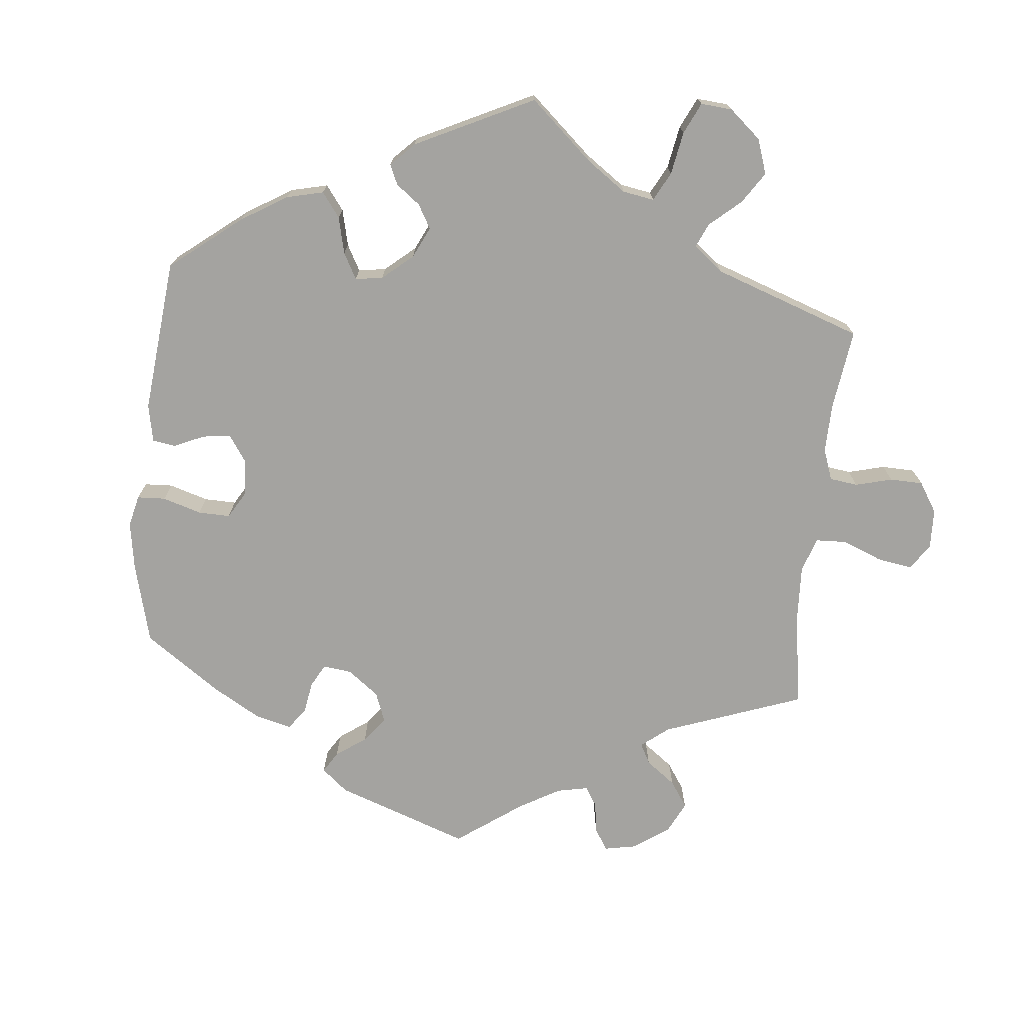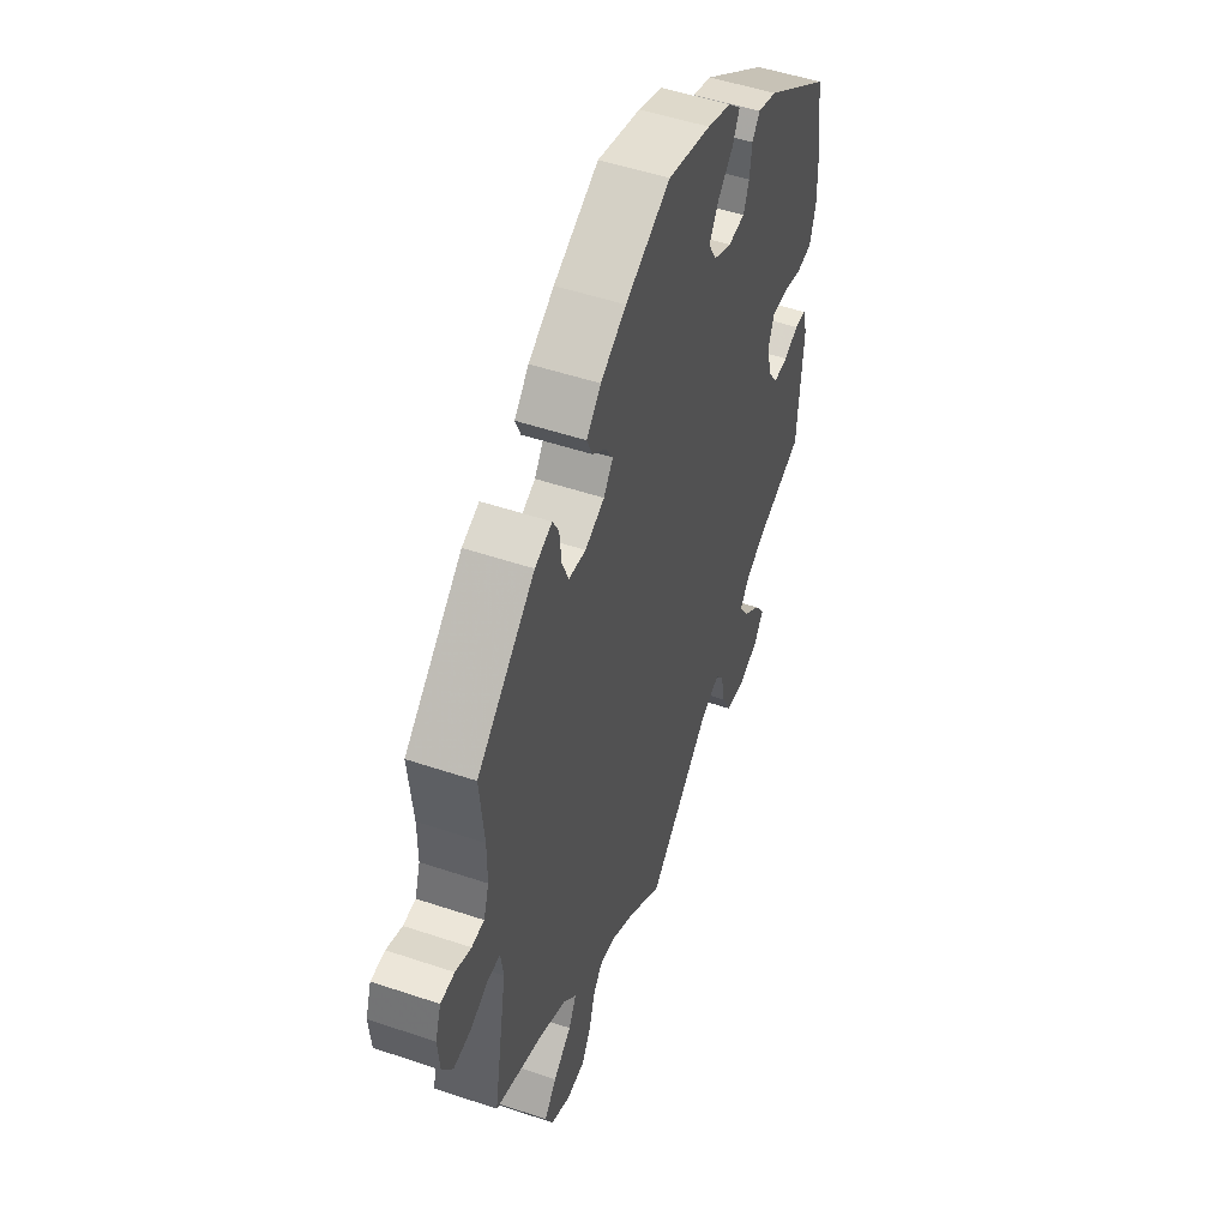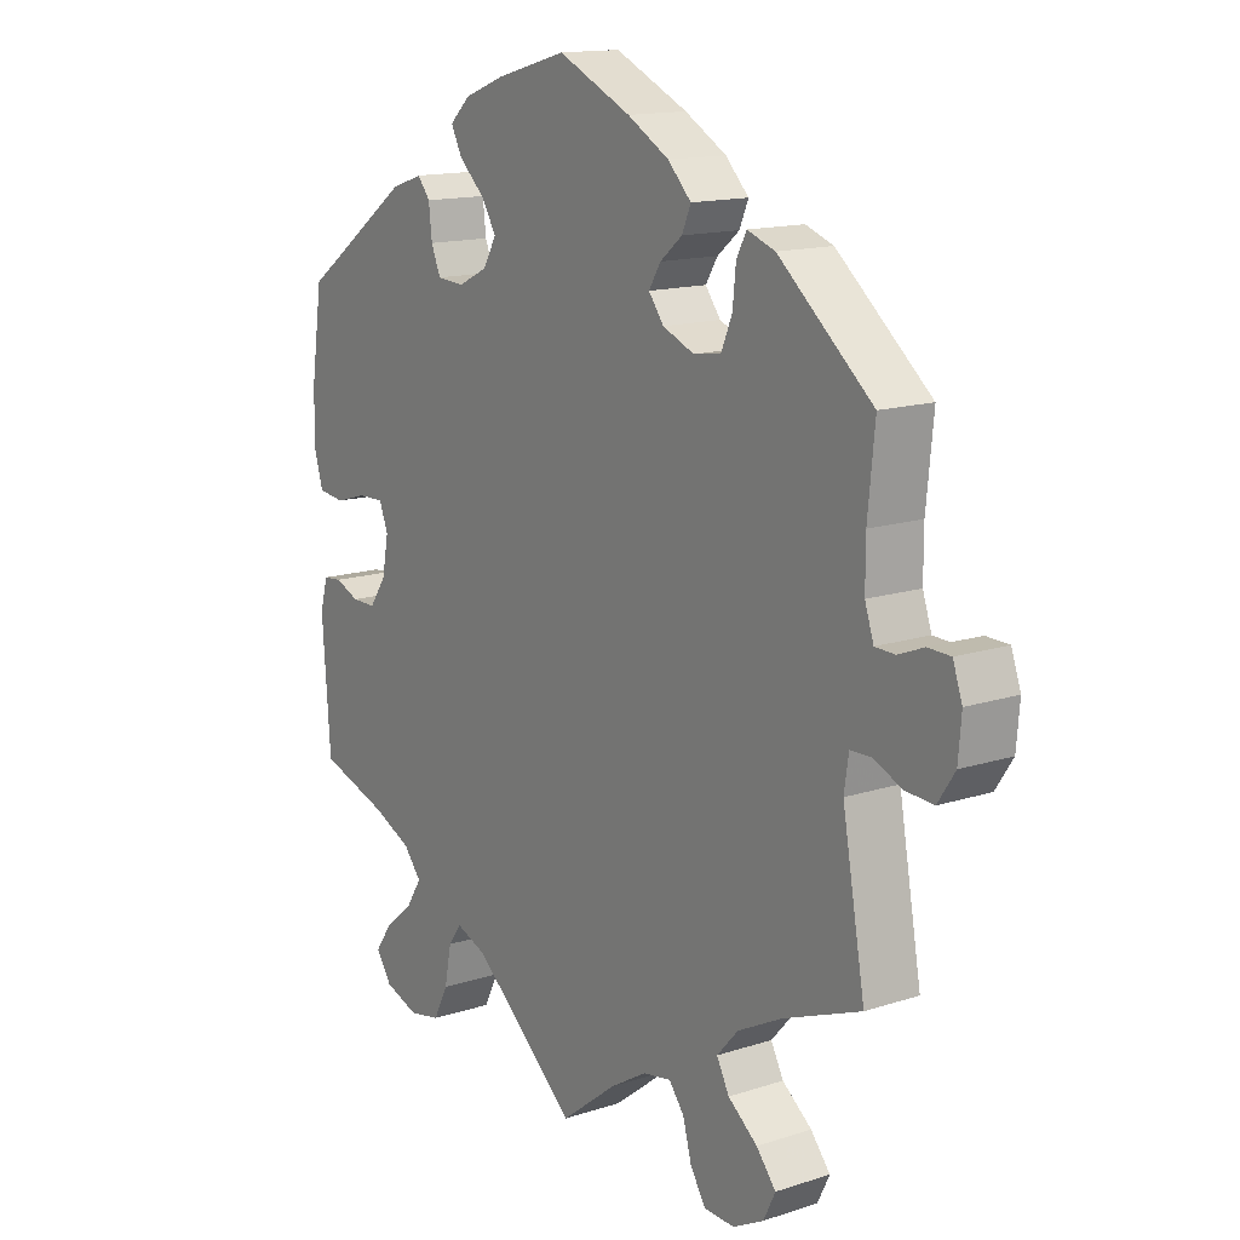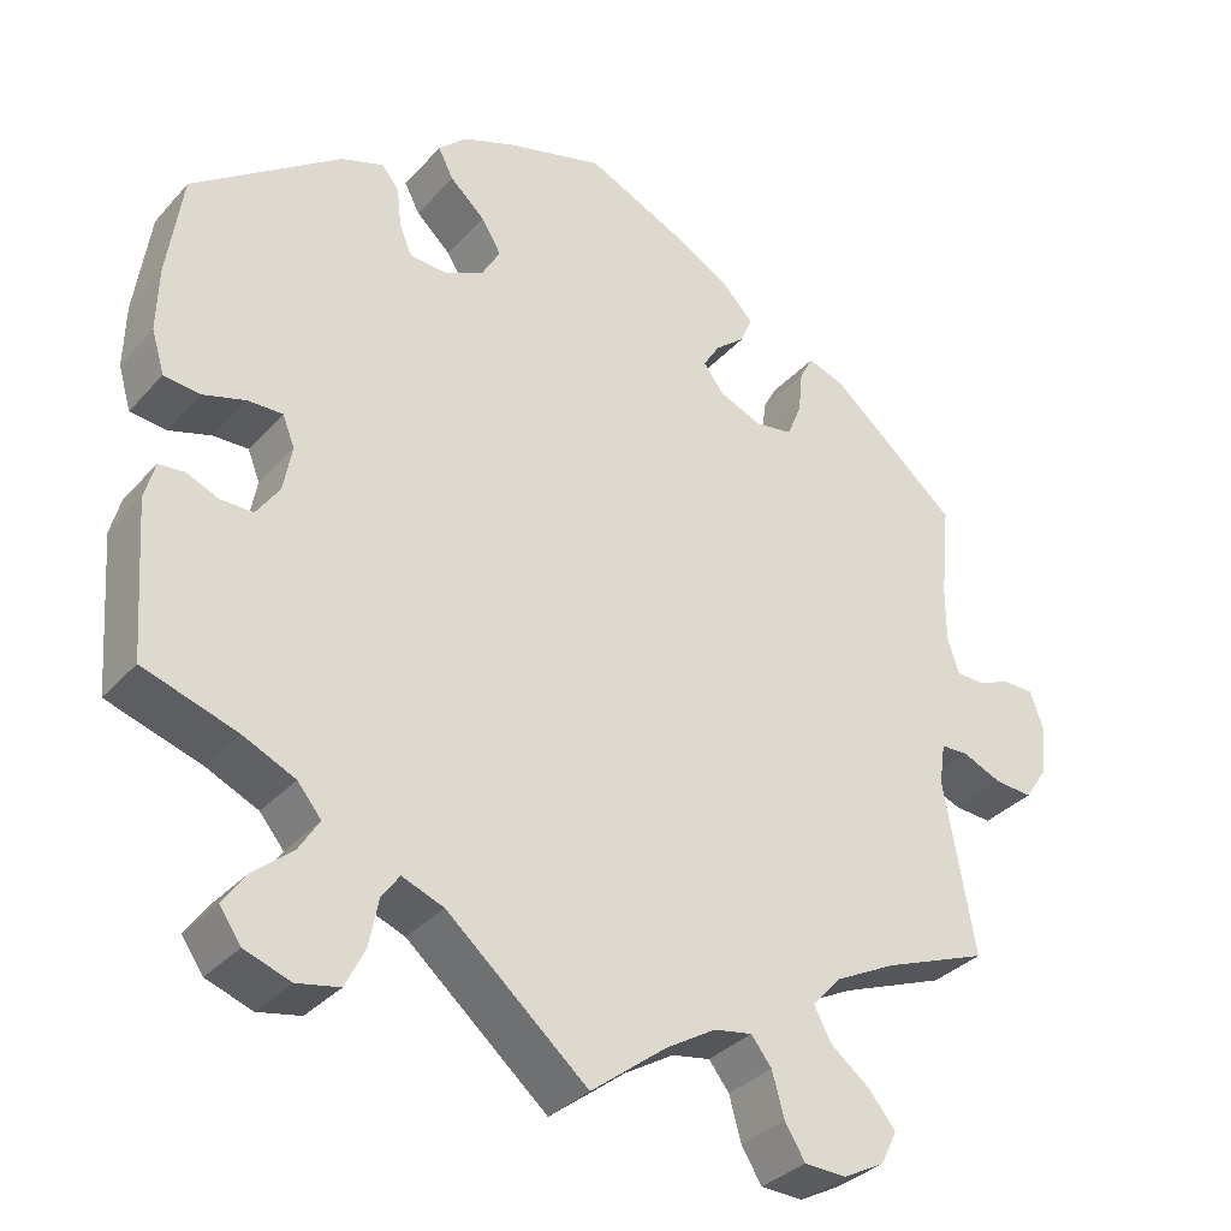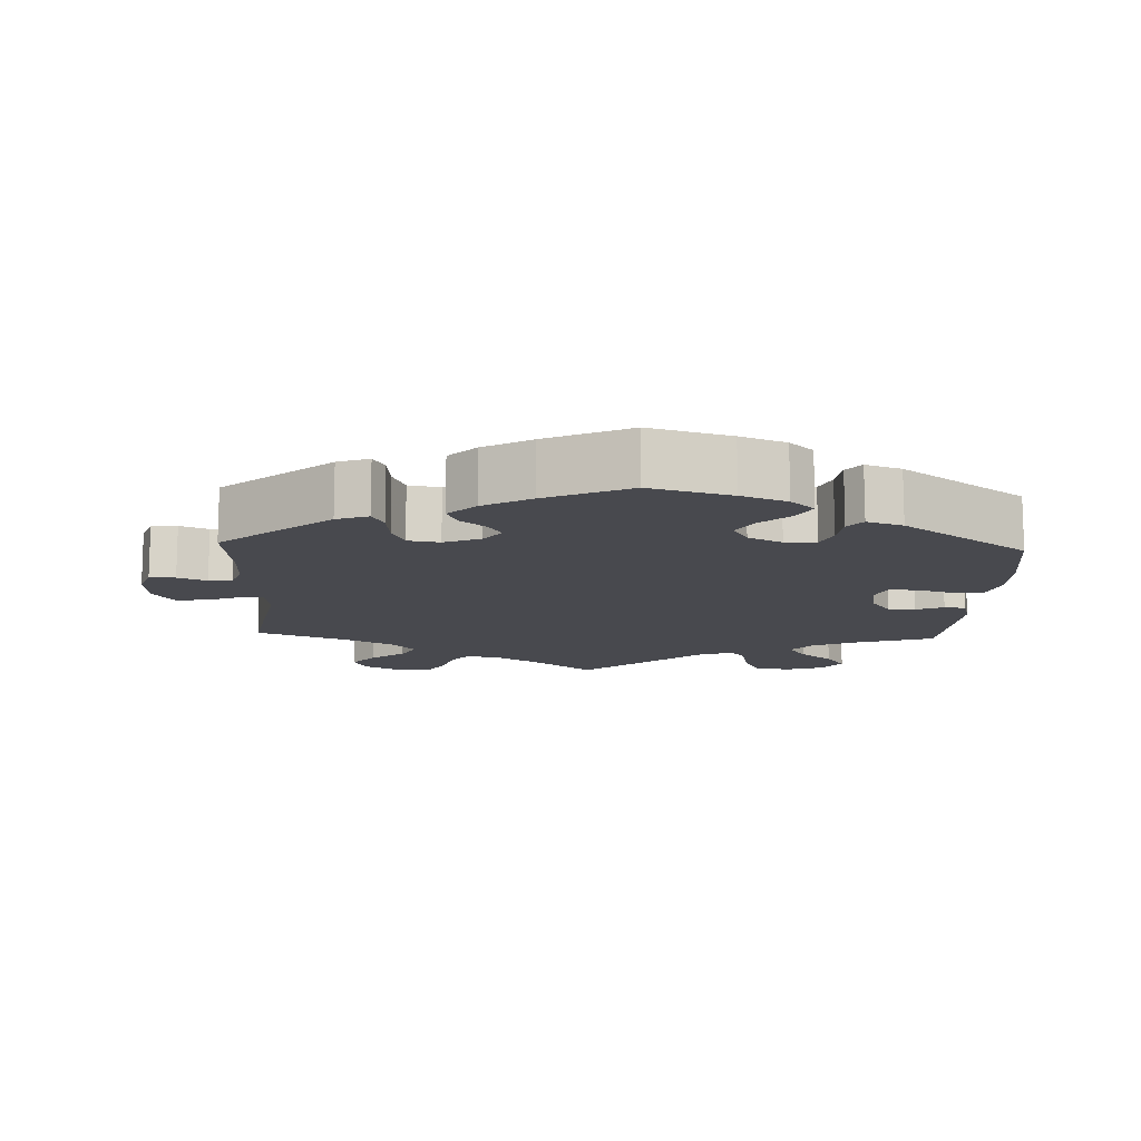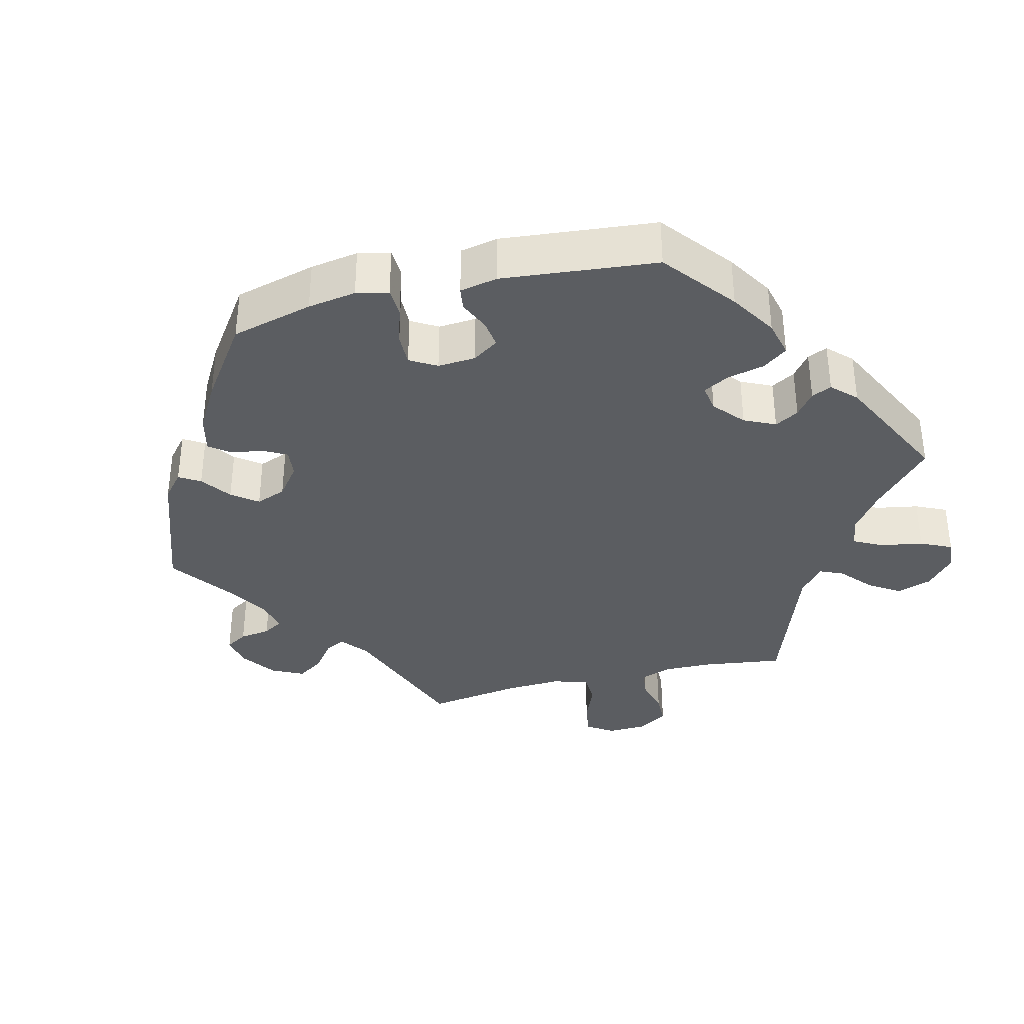
<metadata>
{"format":"obj","ext":"obj","renderer":"f3d","projection":"perspective","resolution":1024,"background":"white","views":[{"elev":-73.0,"azim":114.2,"up":"+Y"},{"elev":50.7,"azim":-69.8,"up":"+Z"},{"elev":14.4,"azim":-125.4,"up":"+Z"},{"elev":-33.7,"azim":145.0,"up":"+Z"},{"elev":-12.6,"azim":-2.6,"up":"+Y"},{"elev":-35.6,"azim":44.1,"up":"+Y"}]}
</metadata>
<code>
v 0.518 0.07 0.166
v 0.52 0.07 0.091
v 0.505 0.07 0.041
v 0.463 0.07 0.036
v 0.413 0.07 0.051
v 0.372 0.07 0.052
v 0.358 0.07 0.016
v 0.368 0.07 -0.038
v 0.395 0.07 -0.077
v 0.433 0.07 -0.077
v 0.471 0.07 -0.061
v 0.501 0.07 -0.064
v 0.513 0.07 -0.108
v 0.5 0.07 -0.289
v 0.39 0.07 -0.325
v 0.329 0.07 -0.353
v 0.301 0.07 -0.387
v 0.325 0.07 -0.425
v 0.371 0.07 -0.464
v 0.398 0.07 -0.503
v 0.373 0.07 -0.539
v 0.319 0.07 -0.558
v 0.269 0.07 -0.548
v 0.246 0.07 -0.502
v 0.235 0.07 -0.446
v 0.214 0.07 -0.417
v 0.165 0.07 -0.436
v 0 0.07 -0.578
v -0.089 0.07 -0.509
v -0.147 0.07 -0.474
v -0.192 0.07 -0.466
v -0.216 0.07 -0.497
v -0.23 0.07 -0.548
v -0.254 0.07 -0.587
v -0.303 0.07 -0.589
v -0.352 0.07 -0.563
v -0.371 0.07 -0.524
v -0.34 0.07 -0.486
v -0.293 0.07 -0.449
v -0.273 0.07 -0.411
v -0.307 0.07 -0.373
v -0.377 0.07 -0.337
v -0.501 0.07 -0.289
v -0.465 0.07 -0.086
v -0.472 0.07 -0.038
v -0.504 0.07 -0.037
v -0.551 0.07 -0.057
v -0.595 0.07 -0.06
v -0.622 0.07 -0.019
v -0.627 0.07 0.04
v -0.612 0.07 0.083
v -0.576 0.07 0.084
v -0.536 0.07 0.068
v -0.504 0.07 0.069
v -0.49 0.07 0.111
v -0.49 0.07 0.177
v -0.501 0.07 0.288
v -0.352 0.07 0.415
v -0.308 0.07 0.431
v -0.292 0.07 0.401
v -0.287 0.07 0.35
v -0.27 0.07 0.309
v -0.226 0.07 0.302
v -0.176 0.07 0.323
v -0.152 0.07 0.355
v -0.171 0.07 0.386
v -0.206 0.07 0.415
v -0.22 0.07 0.448
v -0.183 0.07 0.486
v -0.117 0.07 0.524
v -0.001 0.07 0.578
v 0.111 0.07 0.547
v 0.174 0.07 0.523
v 0.207 0.07 0.492
v 0.189 0.07 0.457
v 0.148 0.07 0.419
v 0.125 0.07 0.381
v 0.146 0.07 0.344
v 0.193 0.07 0.321
v 0.236 0.07 0.324
v 0.251 0.07 0.36
v 0.256 0.07 0.406
v 0.276 0.07 0.431
v 0.326 0.07 0.414
v 0.5 0.07 0.289
v 0.518 0 0.166
v 0.52 0 0.091
v 0.505 0 0.041
v 0.463 0 0.036
v 0.413 0 0.051
v 0.372 0 0.052
v 0.358 0 0.016
v 0.368 0 -0.038
v 0.395 0 -0.077
v 0.433 0 -0.077
v 0.471 0 -0.061
v 0.501 0 -0.064
v 0.513 0 -0.108
v 0.5 0 -0.289
v 0.39 0 -0.325
v 0.329 0 -0.353
v 0.301 0 -0.387
v 0.325 0 -0.425
v 0.371 0 -0.464
v 0.398 0 -0.503
v 0.373 0 -0.539
v 0.319 0 -0.558
v 0.269 0 -0.548
v 0.246 0 -0.502
v 0.235 0 -0.446
v 0.214 0 -0.417
v 0.165 0 -0.436
v 0 0 -0.578
v -0.089 0 -0.509
v -0.147 0 -0.474
v -0.192 0 -0.466
v -0.216 0 -0.497
v -0.23 0 -0.548
v -0.254 0 -0.587
v -0.303 0 -0.589
v -0.352 0 -0.563
v -0.371 0 -0.524
v -0.34 0 -0.486
v -0.293 0 -0.449
v -0.273 0 -0.411
v -0.307 0 -0.373
v -0.377 0 -0.337
v -0.501 0 -0.289
v -0.465 0 -0.086
v -0.472 0 -0.038
v -0.504 0 -0.037
v -0.551 0 -0.057
v -0.595 0 -0.06
v -0.622 0 -0.019
v -0.627 0 0.04
v -0.612 0 0.083
v -0.576 0 0.084
v -0.536 0 0.068
v -0.504 0 0.069
v -0.49 0 0.111
v -0.49 0 0.177
v -0.501 0 0.288
v -0.352 0 0.415
v -0.308 0 0.431
v -0.292 0 0.401
v -0.287 0 0.35
v -0.27 0 0.309
v -0.226 0 0.302
v -0.176 0 0.323
v -0.152 0 0.355
v -0.171 0 0.386
v -0.206 0 0.415
v -0.22 0 0.448
v -0.183 0 0.486
v -0.117 0 0.524
v -0.001 0 0.578
v 0.111 0 0.547
v 0.174 0 0.523
v 0.207 0 0.492
v 0.189 0 0.457
v 0.148 0 0.419
v 0.125 0 0.381
v 0.146 0 0.344
v 0.193 0 0.321
v 0.236 0 0.324
v 0.251 0 0.36
v 0.256 0 0.406
v 0.276 0 0.431
v 0.326 0 0.414
v 0.5 0 0.289
f 81 82 83 84
f 80 81 84 85
f 79 80 85 1
f 73 74 75 76
f 73 76 77
f 72 73 77
f 71 72 77
f 70 71 77 78
f 66 67 68 69
f 65 66 69 70
f 58 59 60 61
f 56 57 58 61
f 55 56 61 62
f 54 55 62 63
f 50 51 52 53
f 50 53 54
f 49 50 54
f 46 47 48 49
f 45 46 49 54
f 42 43 44
f 41 42 44 45
f 40 41 45 54
f 36 37 38 39
f 36 39 40
f 35 36 40
f 32 33 34 35
f 31 32 35 40
f 30 31 40 54
f 27 28 29
f 26 27 29 30
f 22 23 24 25
f 22 25 26
f 21 22 26
f 18 19 20 21
f 17 18 21 26
f 16 17 26 30
f 12 13 14 15
f 10 11 12 15
f 9 10 15 16
f 8 9 16 30
f 2 3 4 5
f 79 1 2 5
f 78 79 5 6
f 65 70 78 6
f 30 54 63 64
f 7 8 30 64
f 6 7 64 65
f 169 168 167 166
f 170 169 166 165
f 86 170 165 164
f 161 160 159 158
f 162 161 158
f 162 158 157
f 162 157 156
f 163 162 156 155
f 154 153 152 151
f 155 154 151 150
f 146 145 144 143
f 146 143 142 141
f 147 146 141 140
f 148 147 140 139
f 138 137 136 135
f 139 138 135
f 139 135 134
f 134 133 132 131
f 139 134 131 130
f 129 128 127
f 130 129 127 126
f 139 130 126 125
f 124 123 122 121
f 125 124 121
f 125 121 120
f 120 119 118 117
f 125 120 117 116
f 139 125 116 115
f 114 113 112
f 115 114 112 111
f 110 109 108 107
f 111 110 107
f 111 107 106
f 106 105 104 103
f 111 106 103 102
f 115 111 102 101
f 100 99 98 97
f 100 97 96 95
f 101 100 95 94
f 115 101 94 93
f 90 89 88 87
f 90 87 86 164
f 91 90 164 163
f 91 163 155 150
f 149 148 139 115
f 149 115 93 92
f 150 149 92 91
f 1 86 87 2
f 2 87 88 3
f 3 88 89 4
f 4 89 90 5
f 5 90 91 6
f 6 91 92 7
f 7 92 93 8
f 8 93 94 9
f 9 94 95 10
f 10 95 96 11
f 11 96 97 12
f 12 97 98 13
f 13 98 99 14
f 14 99 100 15
f 15 100 101 16
f 16 101 102 17
f 17 102 103 18
f 18 103 104 19
f 19 104 105 20
f 20 105 106 21
f 21 106 107 22
f 22 107 108 23
f 23 108 109 24
f 24 109 110 25
f 25 110 111 26
f 26 111 112 27
f 27 112 113 28
f 28 113 114 29
f 29 114 115 30
f 30 115 116 31
f 31 116 117 32
f 32 117 118 33
f 33 118 119 34
f 34 119 120 35
f 35 120 121 36
f 36 121 122 37
f 37 122 123 38
f 38 123 124 39
f 39 124 125 40
f 40 125 126 41
f 41 126 127 42
f 42 127 128 43
f 43 128 129 44
f 44 129 130 45
f 45 130 131 46
f 46 131 132 47
f 47 132 133 48
f 48 133 134 49
f 49 134 135 50
f 50 135 136 51
f 51 136 137 52
f 52 137 138 53
f 53 138 139 54
f 54 139 140 55
f 55 140 141 56
f 56 141 142 57
f 57 142 143 58
f 58 143 144 59
f 59 144 145 60
f 60 145 146 61
f 61 146 147 62
f 62 147 148 63
f 63 148 149 64
f 64 149 150 65
f 65 150 151 66
f 66 151 152 67
f 67 152 153 68
f 68 153 154 69
f 69 154 155 70
f 70 155 156 71
f 71 156 157 72
f 72 157 158 73
f 73 158 159 74
f 74 159 160 75
f 75 160 161 76
f 76 161 162 77
f 77 162 163 78
f 78 163 164 79
f 79 164 165 80
f 80 165 166 81
f 81 166 167 82
f 82 167 168 83
f 83 168 169 84
f 84 169 170 85
f 85 170 86 1

</code>
